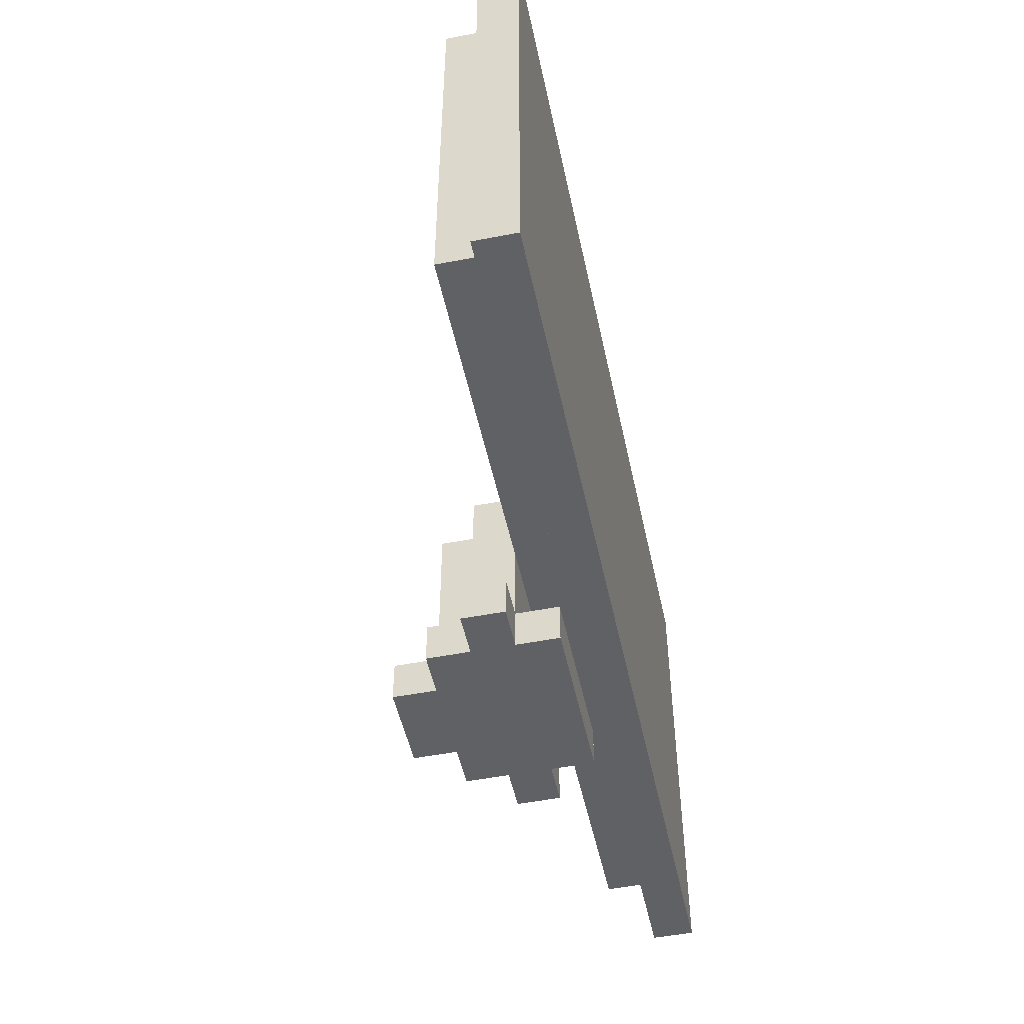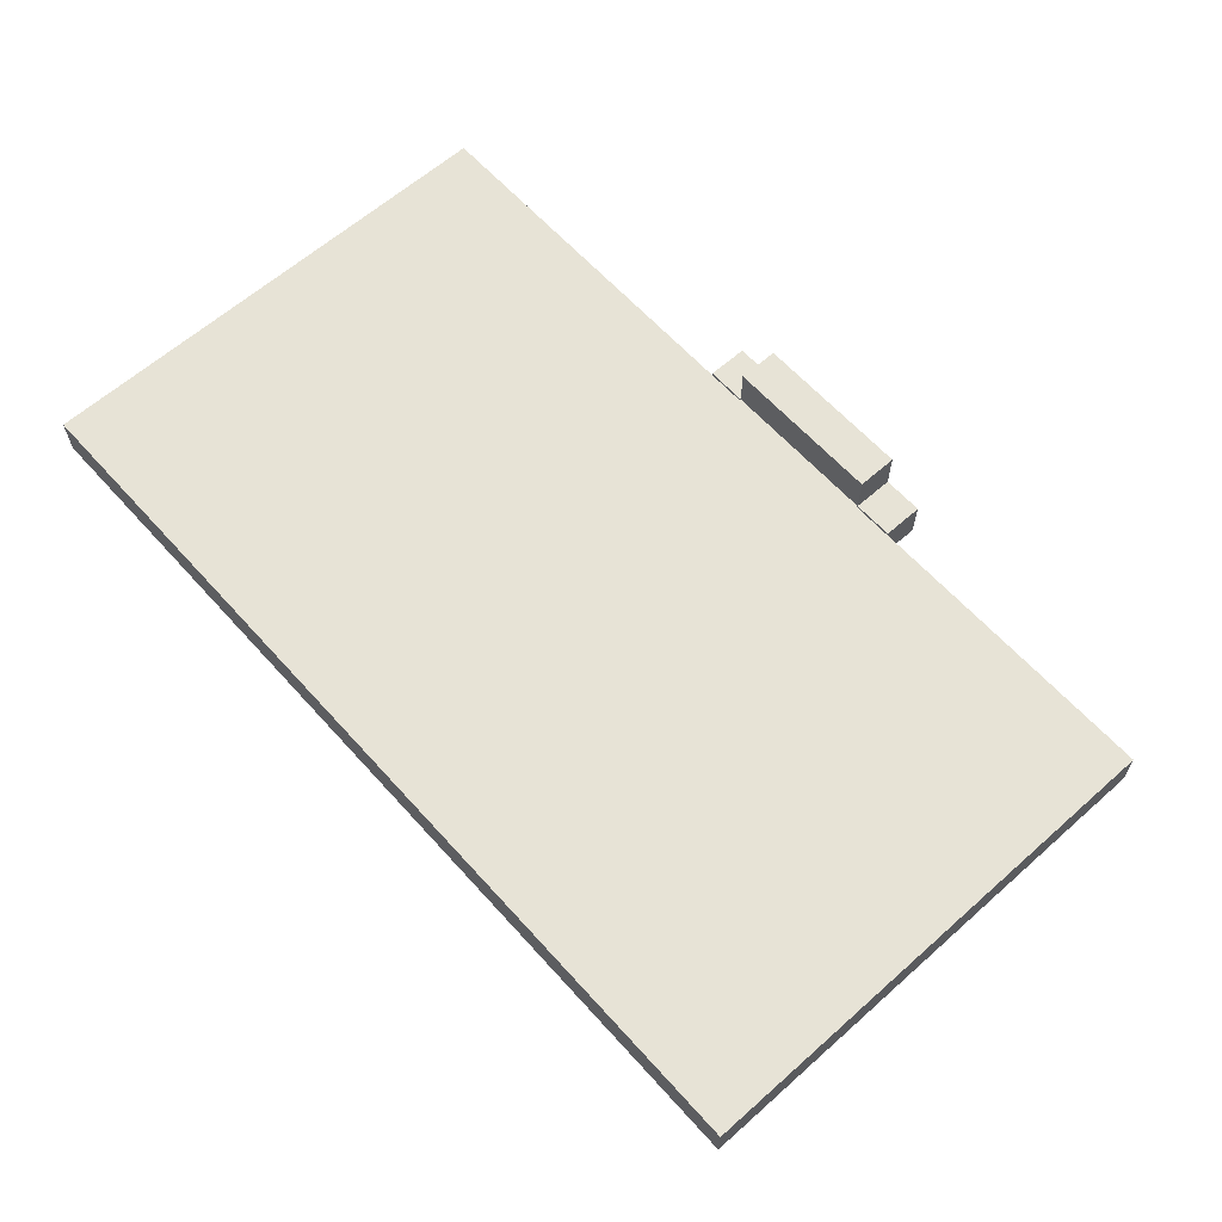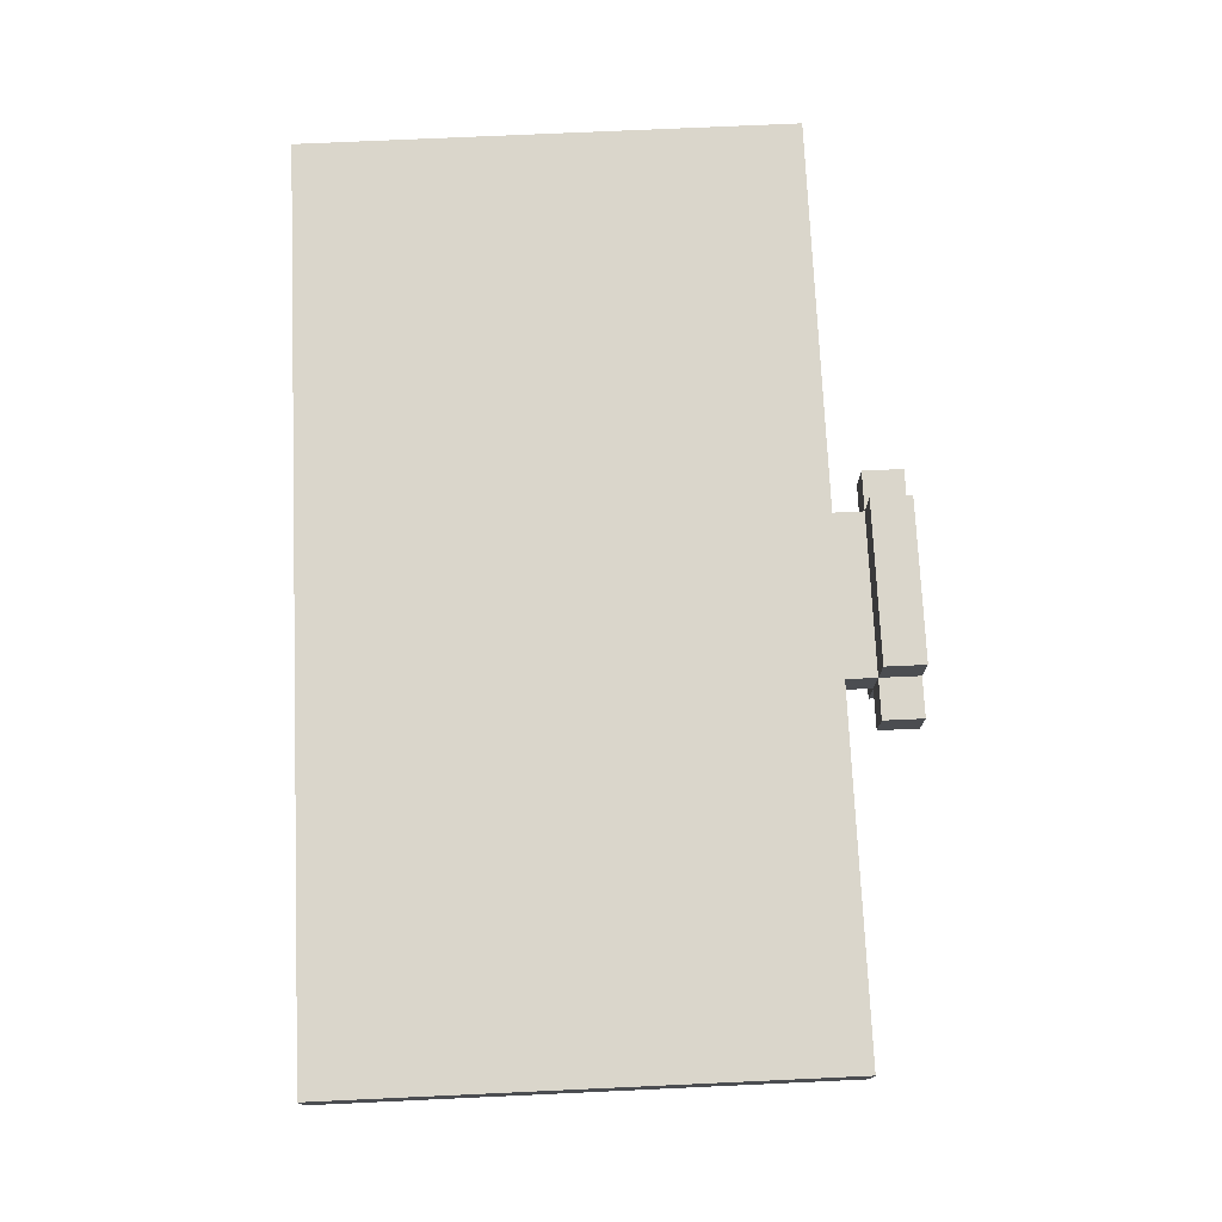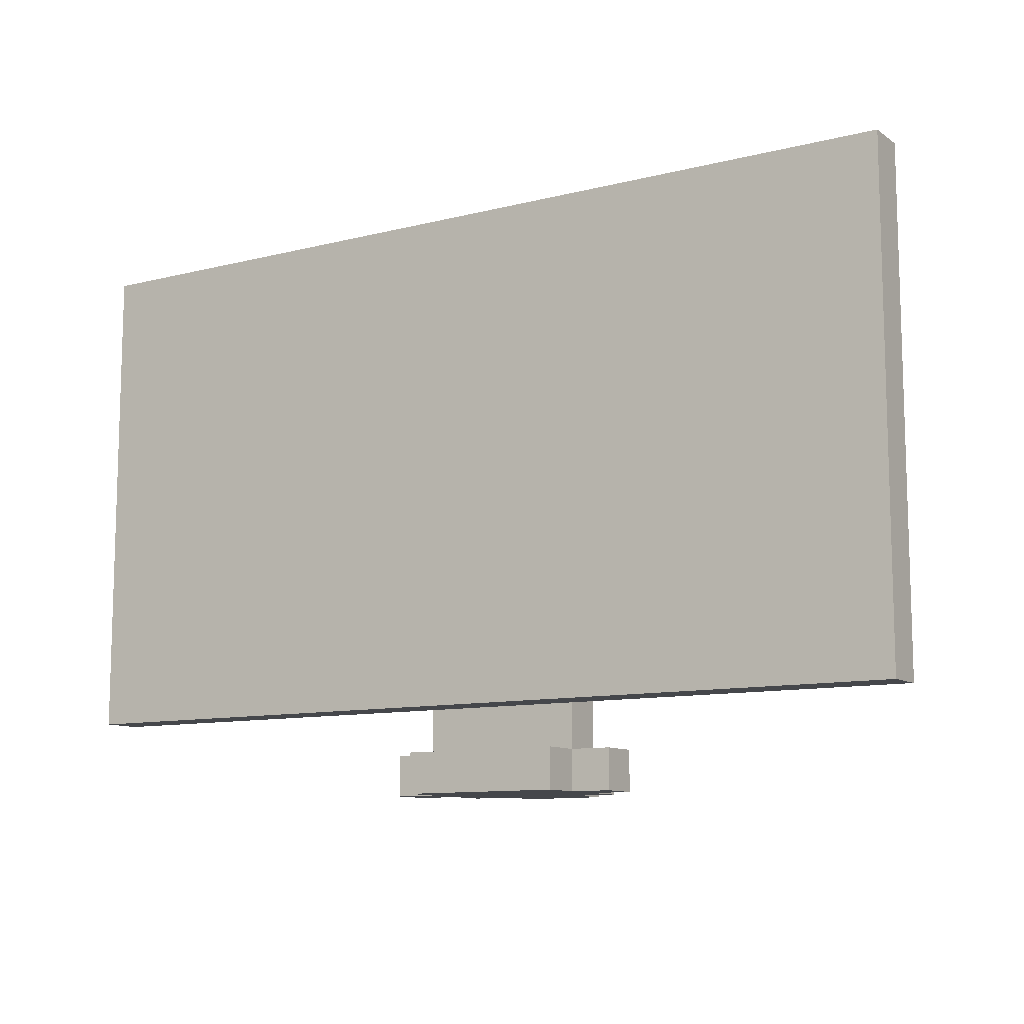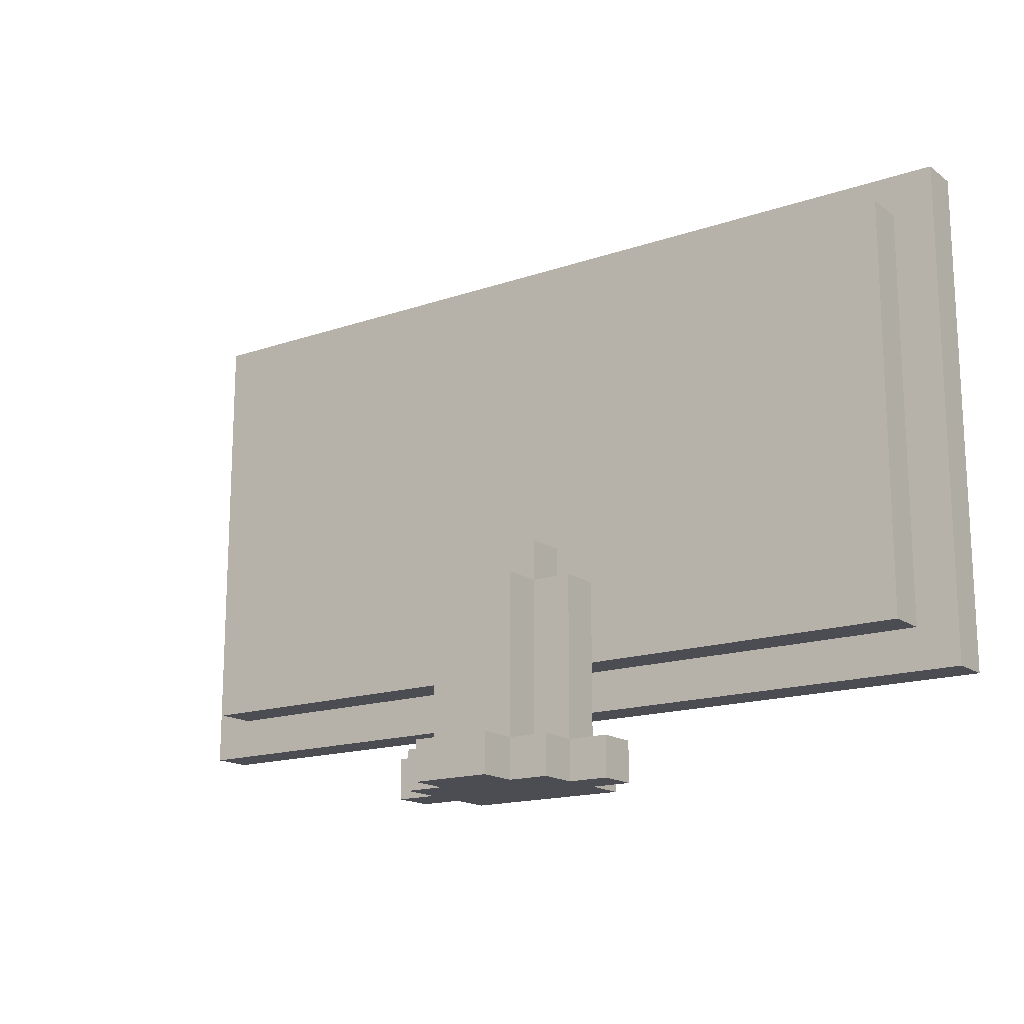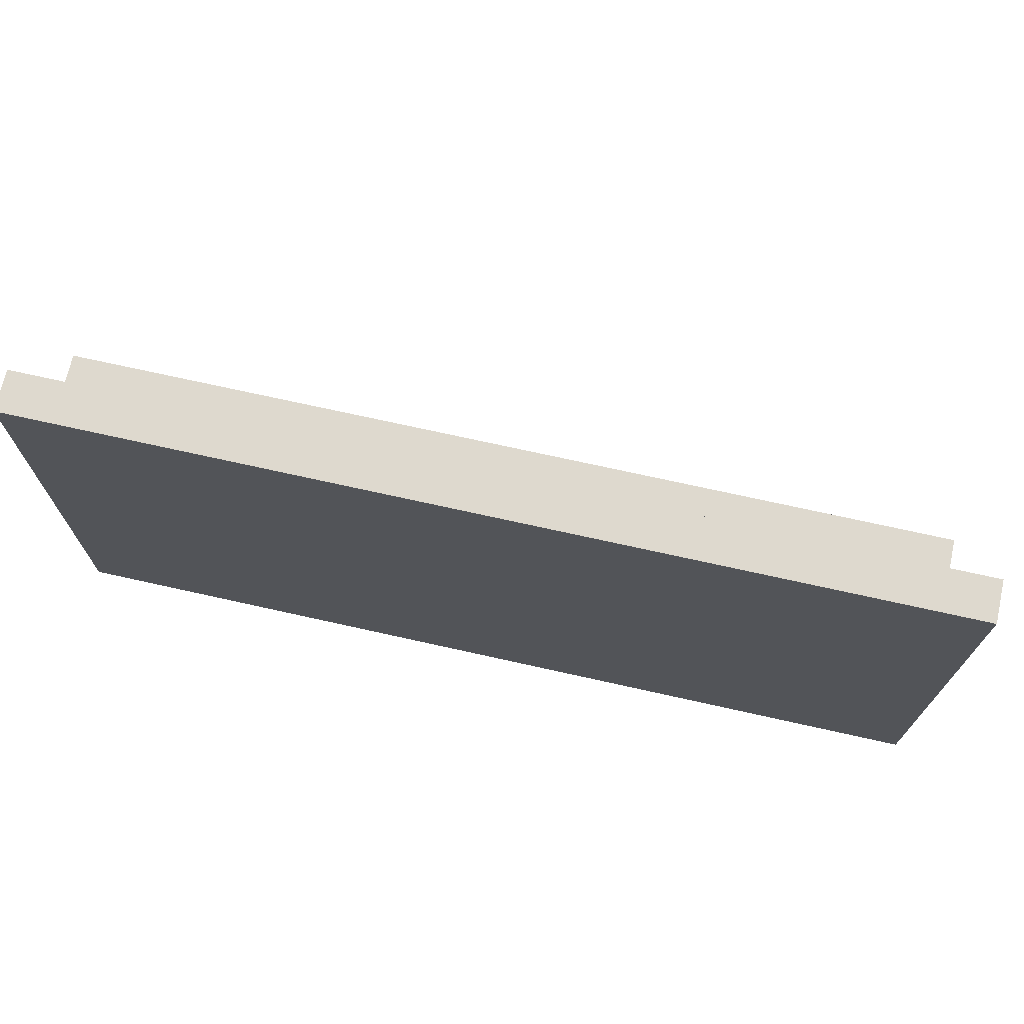
<metadata>
{"format":"obj","ext":"obj","renderer":"f3d","projection":"perspective","resolution":1024,"background":"white","views":[{"elev":-50.3,"azim":-78.0,"up":"+Y"},{"elev":62.6,"azim":-131.9,"up":"+Z"},{"elev":73.9,"azim":-92.6,"up":"+Z"},{"elev":-10.5,"azim":32.3,"up":"+Y"},{"elev":-16.3,"azim":-144.9,"up":"+Y"},{"elev":71.4,"azim":12.6,"up":"+Y"}]}
</metadata>
<code>
o
v 14.1 0.3 3
v 14.1 0.3 2.9
v 14.1 0.4 3
v 14.1 0.4 2.9
v 14.1 1.4 3
v 14.1 1.4 2.9
v 14.1 1.5 3
v 14.1 1.5 2.9
v 14.2 0.4 2.9
v 14.2 0.4 2.8
v 14.2 0.5 2.9
v 14.2 0.5 2.8
v 14.2 1.3 2.9
v 14.2 1.3 2.8
v 14.2 1.4 2.9
v 14.2 1.4 2.8
v 14.9 0.1 2.8
v 14.9 0.1 2.7
v 14.9 0.2 2.8
v 14.9 0.2 2.7
v 15 0.1 2.9
v 15 0.1 2.8
v 15 0.1 2.7
v 15 0.1 2.6
v 15 0.2 2.9
v 15 0.2 2.8
v 15 0.2 2.7
v 15 0.2 2.6
v 15 0.4 2.8
v 15 0.6 2.8
v 15 0.6 2.7
v 15.1 0.1 2.6
v 15.1 0.1 2.5
v 15.1 0.2 2.7
v 15.1 0.2 2.6
v 15.1 0.2 2.5
v 15.1 0.6 2.8
v 15.1 0.6 2.7
v 15.1 0.6 2.6
v 15.1 0.7 2.8
v 15.1 0.7 2.7
v 15.3 0.1 2.6
v 15.3 0.1 2.5
v 15.3 0.2 2.7
v 15.3 0.2 2.6
v 15.3 0.2 2.5
v 15.3 0.6 2.8
v 15.3 0.6 2.7
v 15.3 0.6 2.6
v 15.3 0.7 2.8
v 15.3 0.7 2.7
v 15.4 0.1 2.9
v 15.4 0.1 2.8
v 15.4 0.1 2.7
v 15.4 0.1 2.6
v 15.4 0.2 2.9
v 15.4 0.2 2.8
v 15.4 0.2 2.7
v 15.4 0.2 2.6
v 15.4 0.4 2.8
v 15.4 0.6 2.8
v 15.4 0.6 2.7
v 15.5 0.1 2.8
v 15.5 0.1 2.7
v 15.5 0.2 2.8
v 15.5 0.2 2.7
v 16.2 0.4 2.9
v 16.2 0.4 2.8
v 16.2 0.5 2.9
v 16.2 0.5 2.8
v 16.2 1.3 2.9
v 16.2 1.3 2.8
v 16.2 1.4 2.9
v 16.2 1.4 2.8
v 16.3 0.3 3
v 16.3 0.3 2.9
v 16.3 0.4 3
v 16.3 0.4 2.9
v 16.3 1.4 3
v 16.3 1.4 2.9
v 16.3 1.5 3
v 16.3 1.5 2.9
v 14.1 0.3 3
v 14.1 0.4 3
v 14.1 1.4 3
v 14.1 1.5 3
v 14.2 0.3 3
v 14.2 0.4 3
v 14.2 1.4 3
v 14.2 1.5 3
v 14.3 0.6 3
v 14.3 0.7 3
v 14.4 0.5 3
v 14.4 0.6 3
v 14.4 0.7 3
v 14.5 0.5 3
v 14.5 0.6 3
v 15.9 1.2 3
v 15.9 1.3 3
v 16 1.1 3
v 16 1.2 3
v 16 1.3 3
v 16.1 1.1 3
v 16.1 1.2 3
v 16.2 0.3 3
v 16.2 0.4 3
v 16.2 1.4 3
v 16.2 1.5 3
v 16.3 0.3 3
v 16.3 0.4 3
v 16.3 1.4 3
v 16.3 1.5 3
v 15 0.1 2.9
v 15 0.2 2.9
v 15.4 0.1 2.9
v 15.4 0.2 2.9
v 14.9 0.1 2.8
v 14.9 0.2 2.8
v 15 0.1 2.8
v 15 0.2 2.8
v 15 0.4 2.8
v 15.4 0.1 2.8
v 15.4 0.2 2.8
v 15.4 0.4 2.8
v 15.5 0.1 2.8
v 15.5 0.2 2.8
v 14.1 0.3 2.9
v 14.1 0.4 2.9
v 14.1 1.4 2.9
v 14.1 1.5 2.9
v 14.2 0.3 2.9
v 14.2 0.4 2.9
v 14.2 0.5 2.9
v 14.2 1.3 2.9
v 14.2 1.4 2.9
v 14.2 1.5 2.9
v 14.3 0.4 2.9
v 14.3 1.4 2.9
v 16.1 0.4 2.9
v 16.1 1.4 2.9
v 16.2 0.3 2.9
v 16.2 0.4 2.9
v 16.2 0.5 2.9
v 16.2 1.3 2.9
v 16.2 1.4 2.9
v 16.2 1.5 2.9
v 16.3 0.3 2.9
v 16.3 0.4 2.9
v 16.3 1.4 2.9
v 16.3 1.5 2.9
v 14.2 0.4 2.8
v 14.2 0.5 2.8
v 14.2 1.3 2.8
v 14.2 1.4 2.8
v 14.3 0.4 2.8
v 14.3 0.5 2.8
v 14.3 1.3 2.8
v 14.3 1.4 2.8
v 15 0.4 2.8
v 15 0.6 2.8
v 15.1 0.6 2.8
v 15.1 0.7 2.8
v 15.3 0.6 2.8
v 15.3 0.7 2.8
v 15.4 0.4 2.8
v 15.4 0.6 2.8
v 16.1 0.4 2.8
v 16.1 0.5 2.8
v 16.1 1.3 2.8
v 16.1 1.4 2.8
v 16.2 0.4 2.8
v 16.2 0.5 2.8
v 16.2 1.3 2.8
v 16.2 1.4 2.8
v 14.9 0.1 2.7
v 14.9 0.2 2.7
v 15 0.1 2.7
v 15 0.2 2.7
v 15 0.6 2.7
v 15.1 0.2 2.7
v 15.1 0.6 2.7
v 15.1 0.7 2.7
v 15.3 0.2 2.7
v 15.3 0.6 2.7
v 15.3 0.7 2.7
v 15.4 0.1 2.7
v 15.4 0.2 2.7
v 15.4 0.6 2.7
v 15.5 0.1 2.7
v 15.5 0.2 2.7
v 15 0.1 2.6
v 15 0.2 2.6
v 15.1 0.1 2.6
v 15.1 0.2 2.6
v 15.1 0.6 2.6
v 15.3 0.1 2.6
v 15.3 0.2 2.6
v 15.3 0.6 2.6
v 15.4 0.1 2.6
v 15.4 0.2 2.6
v 15.1 0.1 2.5
v 15.1 0.2 2.5
v 15.3 0.1 2.5
v 15.3 0.2 2.5
v 15 0.1 2.9
v 15.4 0.1 2.9
v 14.9 0.1 2.8
v 15 0.1 2.8
v 15.4 0.1 2.8
v 15.5 0.1 2.8
v 14.9 0.1 2.7
v 15 0.1 2.7
v 15.4 0.1 2.7
v 15.5 0.1 2.7
v 15 0.1 2.6
v 15.1 0.1 2.6
v 15.3 0.1 2.6
v 15.4 0.1 2.6
v 15.1 0.1 2.5
v 15.3 0.1 2.5
v 14.1 0.3 3
v 14.2 0.3 3
v 16.2 0.3 3
v 16.3 0.3 3
v 14.1 0.3 2.9
v 14.2 0.3 2.9
v 16.2 0.3 2.9
v 16.3 0.3 2.9
v 14.2 0.4 2.9
v 14.3 0.4 2.9
v 16.1 0.4 2.9
v 16.2 0.4 2.9
v 14.2 0.4 2.8
v 14.3 0.4 2.8
v 15 0.4 2.8
v 15.4 0.4 2.8
v 16.1 0.4 2.8
v 16.2 0.4 2.8
v 15 0.2 2.9
v 15.4 0.2 2.9
v 14.9 0.2 2.8
v 15 0.2 2.8
v 15.4 0.2 2.8
v 15.5 0.2 2.8
v 14.9 0.2 2.7
v 15 0.2 2.7
v 15.1 0.2 2.7
v 15.3 0.2 2.7
v 15.4 0.2 2.7
v 15.5 0.2 2.7
v 15 0.2 2.6
v 15.1 0.2 2.6
v 15.3 0.2 2.6
v 15.4 0.2 2.6
v 15.1 0.2 2.5
v 15.3 0.2 2.5
v 15 0.6 2.8
v 15.1 0.6 2.8
v 15.3 0.6 2.8
v 15.4 0.6 2.8
v 15 0.6 2.7
v 15.1 0.6 2.7
v 15.3 0.6 2.7
v 15.4 0.6 2.7
v 15.1 0.6 2.6
v 15.3 0.6 2.6
v 15.1 0.7 2.8
v 15.3 0.7 2.8
v 15.1 0.7 2.7
v 15.3 0.7 2.7
v 14.2 1.4 2.9
v 14.3 1.4 2.9
v 16.1 1.4 2.9
v 16.2 1.4 2.9
v 14.2 1.4 2.8
v 14.3 1.4 2.8
v 16.1 1.4 2.8
v 16.2 1.4 2.8
v 14.1 1.5 3
v 14.2 1.5 3
v 16.2 1.5 3
v 16.3 1.5 3
v 14.1 1.5 2.9
v 14.2 1.5 2.9
v 16.2 1.5 2.9
v 16.3 1.5 2.9
f 3 2 1
f 4 2 3
f 5 4 3
f 6 4 5
f 7 6 5
f 8 6 7
f 11 10 9
f 12 10 11
f 13 12 11
f 14 12 13
f 15 14 13
f 16 14 15
f 19 18 17
f 20 18 19
f 25 22 21
f 26 22 25
f 27 24 23
f 28 24 27
f 29 27 26
f 30 27 29
f 31 27 30
f 35 33 32
f 36 33 35
f 38 35 34
f 39 35 38
f 40 38 37
f 41 38 40
f 42 43 45
f 45 43 46
f 44 45 48
f 48 45 49
f 47 48 50
f 50 48 51
f 52 53 56
f 56 53 57
f 54 55 58
f 58 55 59
f 57 58 60
f 60 58 61
f 61 58 62
f 63 64 65
f 65 64 66
f 67 68 69
f 69 68 70
f 69 70 71
f 71 70 72
f 71 72 73
f 73 72 74
f 75 76 77
f 77 76 78
f 77 78 79
f 79 78 80
f 79 80 81
f 81 80 82
f 87 84 83
f 88 85 84
f 88 84 87
f 89 86 85
f 89 85 88
f 90 86 89
f 91 89 88
f 92 89 91
f 93 91 88
f 94 92 91
f 94 91 93
f 95 89 92
f 95 92 94
f 96 94 93
f 96 93 88
f 97 95 94
f 97 94 96
f 98 89 95
f 98 95 97
f 98 97 96
f 99 89 98
f 100 98 96
f 101 99 98
f 101 98 100
f 102 89 99
f 102 99 101
f 103 101 100
f 103 100 96
f 104 102 101
f 104 101 103
f 105 88 87
f 106 96 88
f 106 88 105
f 106 103 96
f 106 104 103
f 107 102 104
f 107 104 106
f 107 90 89
f 107 89 102
f 108 90 107
f 109 106 105
f 110 107 106
f 110 106 109
f 111 108 107
f 111 107 110
f 112 108 111
f 115 114 113
f 116 114 115
f 119 118 117
f 120 118 119
f 123 121 120
f 124 121 123
f 125 123 122
f 126 123 125
f 127 128 131
f 128 129 132
f 131 128 132
f 132 129 133
f 133 129 134
f 129 130 135
f 134 129 135
f 135 130 136
f 131 132 137
f 135 136 138
f 131 137 139
f 138 136 140
f 131 139 141
f 141 139 142
f 140 136 145
f 145 136 146
f 141 142 147
f 143 144 148
f 147 142 148
f 142 143 148
f 144 145 148
f 145 146 149
f 148 145 149
f 149 146 150
f 151 152 155
f 152 153 156
f 155 152 156
f 153 154 157
f 156 153 157
f 157 154 158
f 155 156 159
f 156 157 159
f 157 158 159
f 159 158 160
f 160 158 161
f 161 158 162
f 162 158 164
f 163 164 166
f 165 166 167
f 167 166 168
f 164 158 169
f 168 166 169
f 166 164 169
f 169 158 170
f 167 168 171
f 168 169 172
f 171 168 172
f 169 170 173
f 172 169 173
f 173 170 174
f 175 176 177
f 177 176 178
f 178 179 180
f 180 179 181
f 181 182 184
f 184 182 185
f 183 184 187
f 187 184 188
f 186 187 189
f 189 187 190
f 191 192 193
f 193 192 194
f 194 195 197
f 197 195 198
f 196 197 199
f 199 197 200
f 201 202 203
f 203 202 204
f 208 206 205
f 209 206 208
f 211 208 207
f 211 210 209
f 211 209 208
f 212 210 211
f 213 210 212
f 214 210 213
f 215 213 212
f 216 213 215
f 217 213 216
f 218 213 217
f 219 217 216
f 220 217 219
f 225 222 221
f 226 223 222
f 226 222 225
f 227 224 223
f 227 223 226
f 228 224 227
f 233 230 229
f 234 231 230
f 234 230 233
f 235 231 234
f 236 231 235
f 237 232 231
f 237 231 236
f 238 232 237
f 239 240 242
f 242 240 243
f 241 242 245
f 245 242 246
f 243 244 249
f 249 244 250
f 246 247 251
f 251 247 252
f 248 249 253
f 253 249 254
f 252 253 255
f 255 253 256
f 257 258 261
f 261 258 262
f 259 260 263
f 263 260 264
f 262 263 265
f 265 263 266
f 267 268 269
f 269 268 270
f 271 272 275
f 272 273 276
f 275 272 276
f 273 274 277
f 276 273 277
f 277 274 278
f 279 280 283
f 280 281 284
f 283 280 284
f 281 282 285
f 284 281 285
f 285 282 286

</code>
